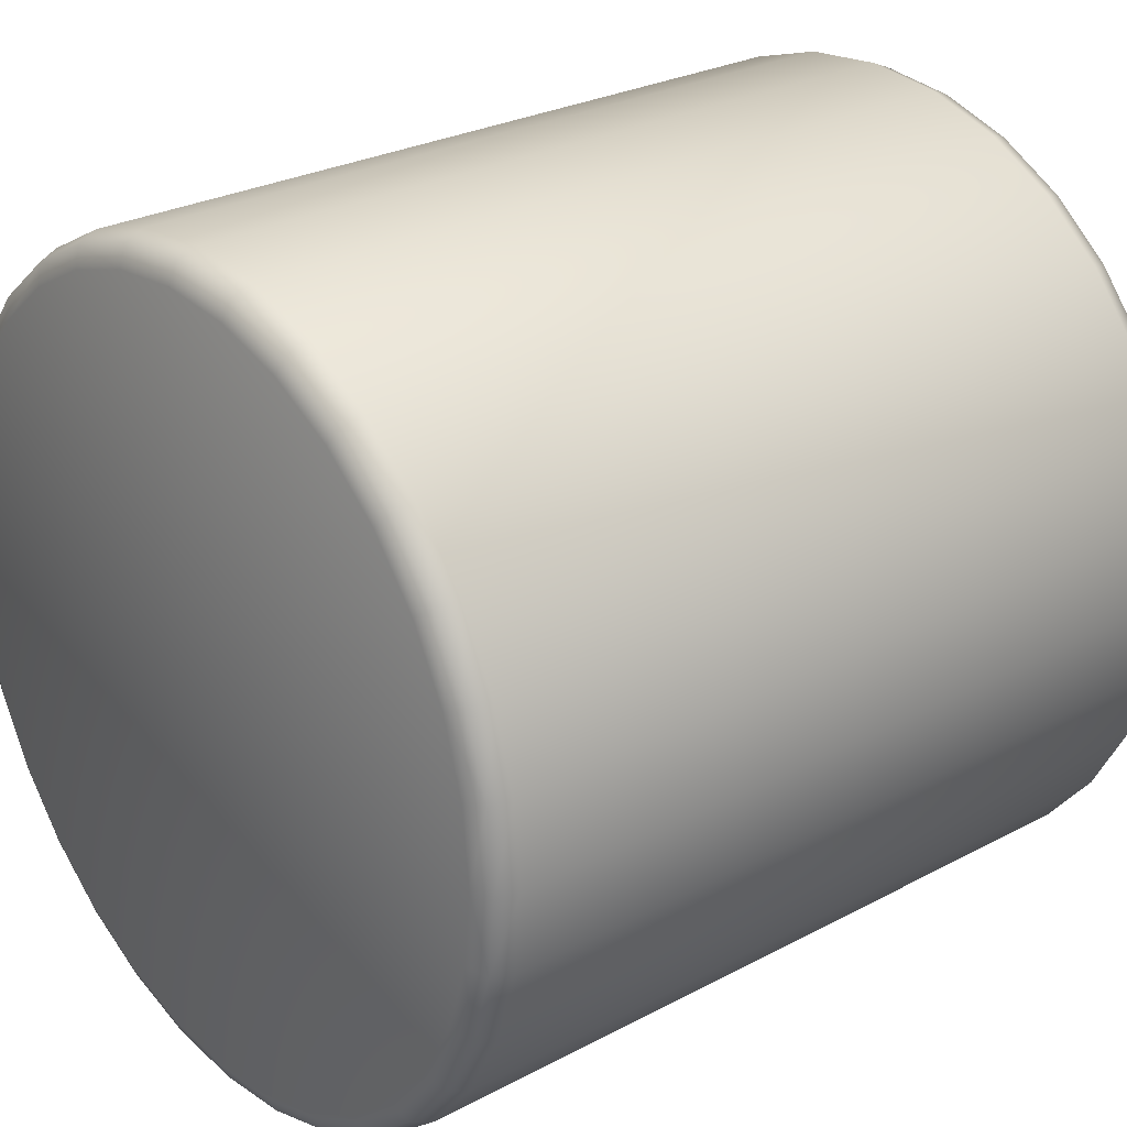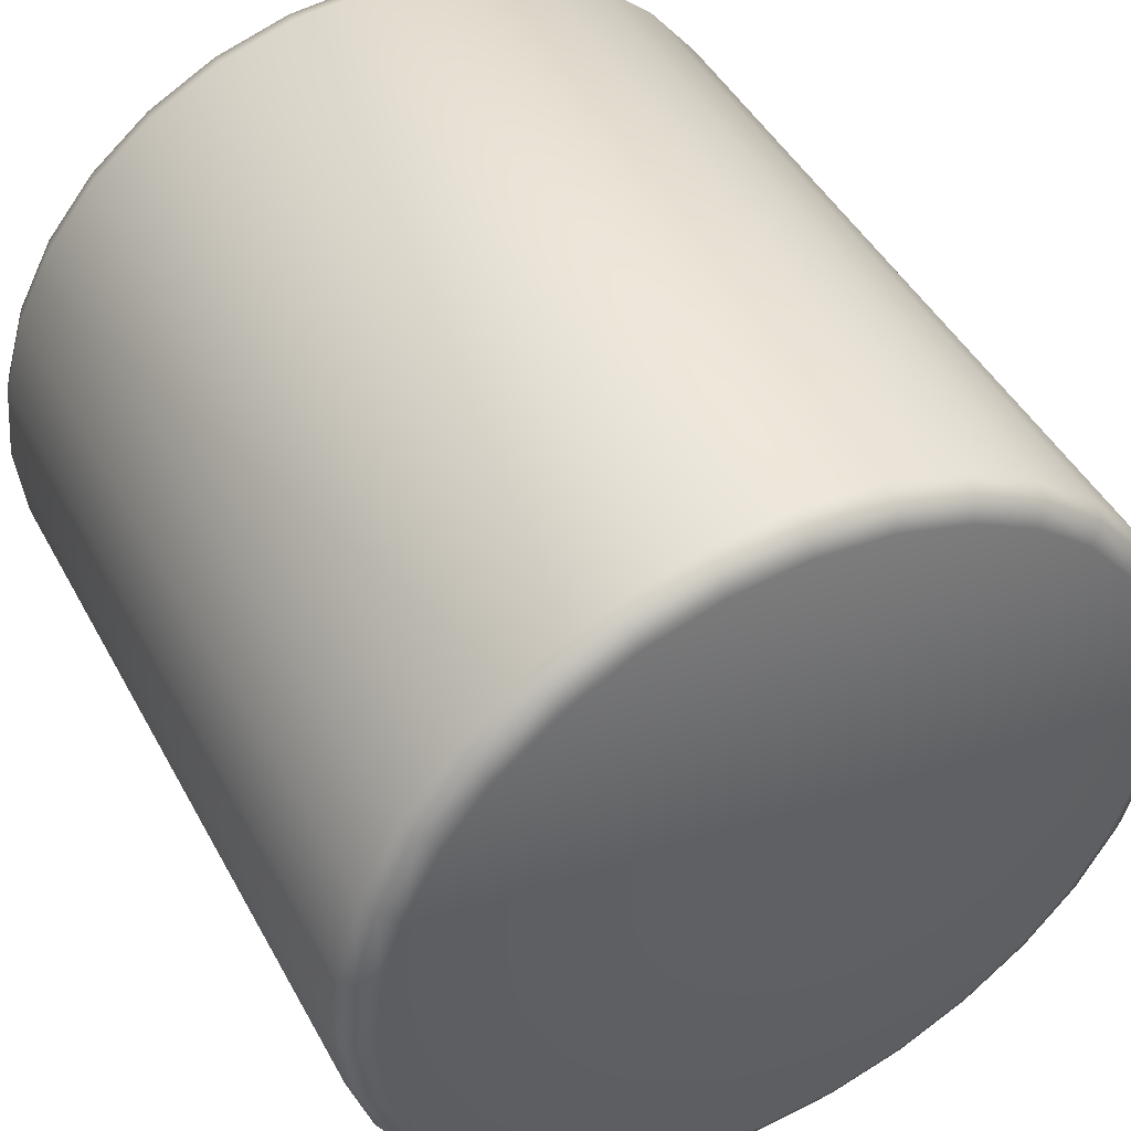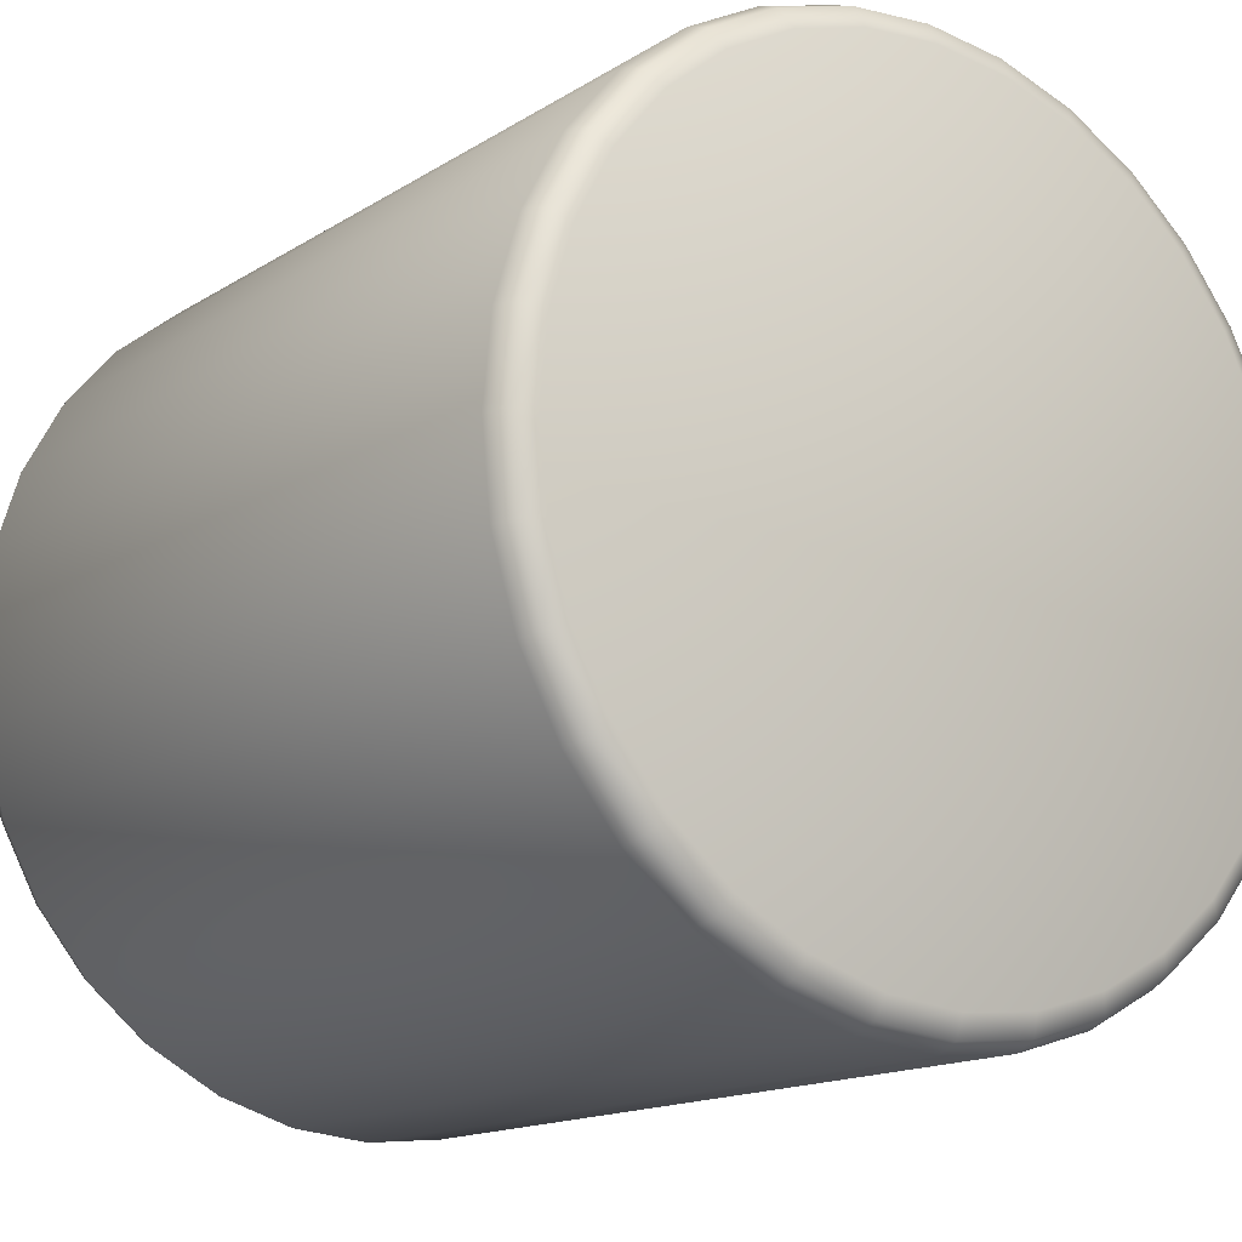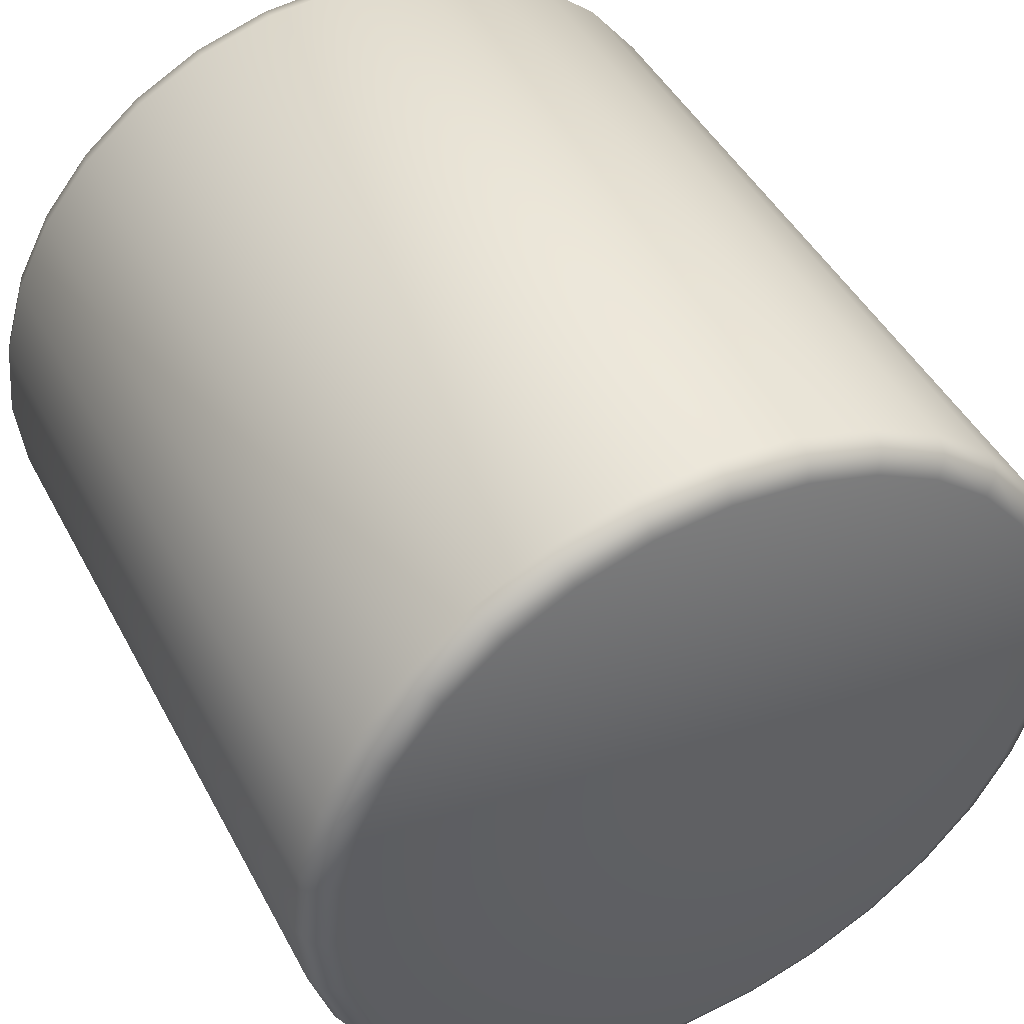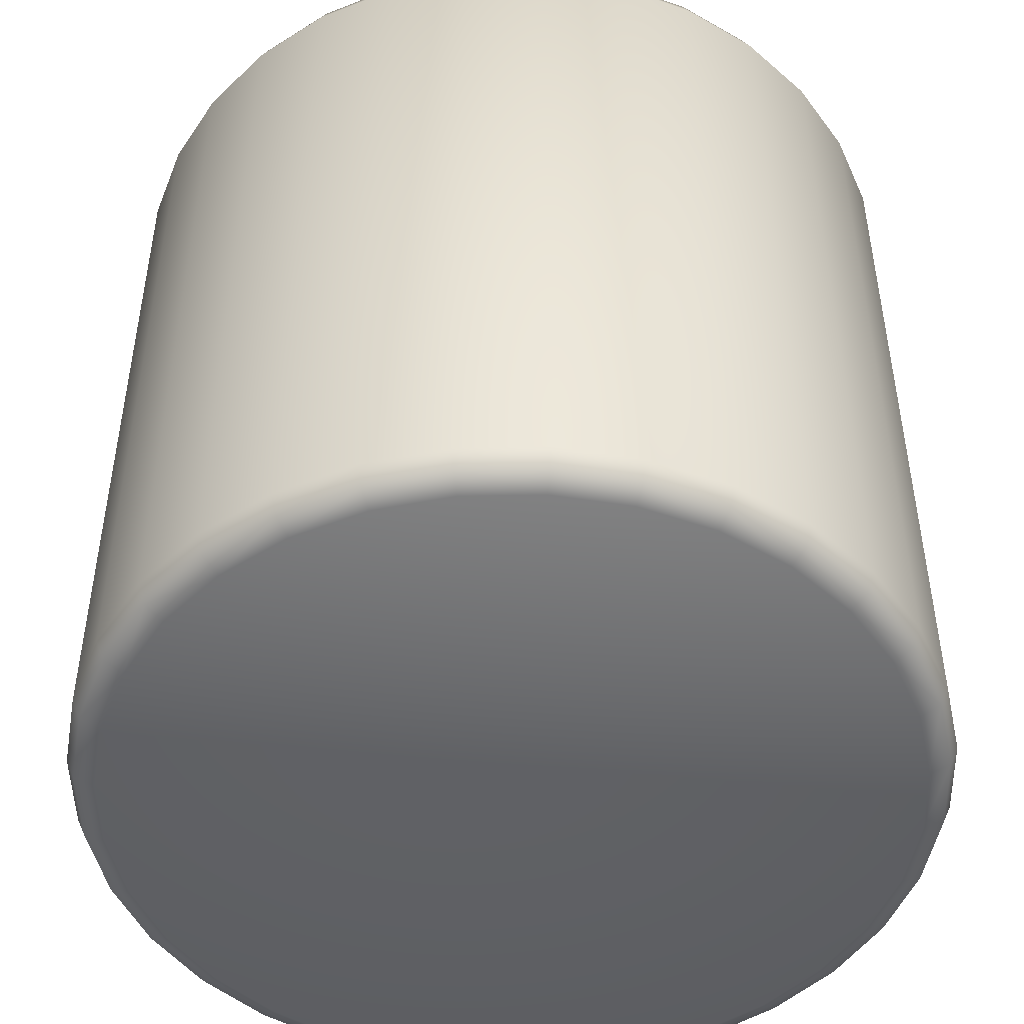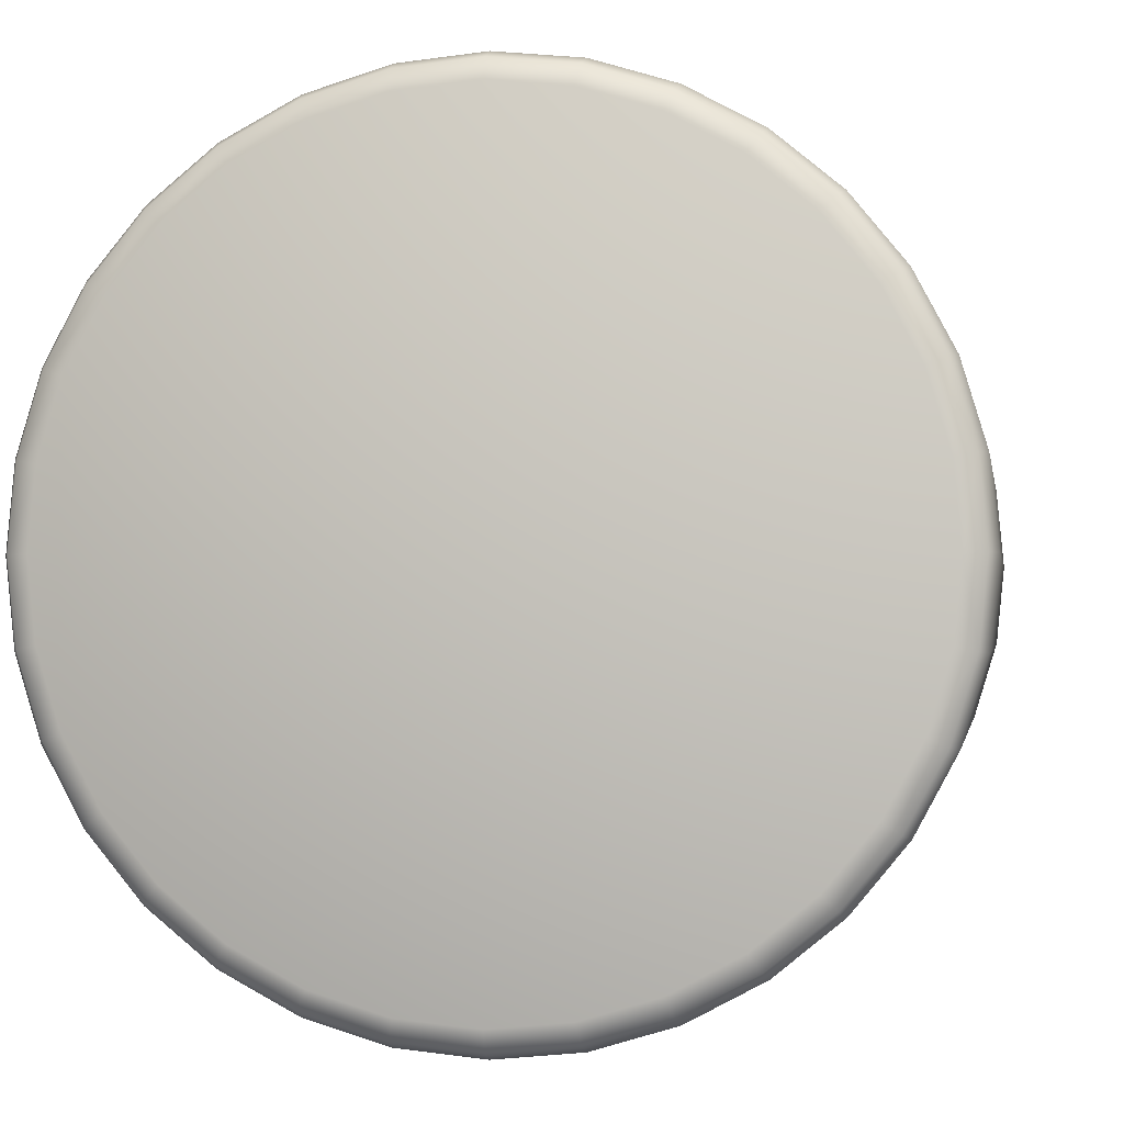
<metadata>
{"format":"obj","ext":"obj","renderer":"f3d","projection":"perspective","resolution":1024,"background":"white","views":[{"elev":27.0,"azim":-129.6,"up":"+Y"},{"elev":45.8,"azim":152.8,"up":"+Y"},{"elev":-15.1,"azim":-37.2,"up":"+Y"},{"elev":45.6,"azim":-26.7,"up":"+Y"},{"elev":-48.6,"azim":-49.4,"up":"+Z"},{"elev":-1.0,"azim":8.9,"up":"+Y"}]}
</metadata>
<code>
o Cylinder
v -0 -0.9304 1
v -0 -1 0.9307
v -0 -0.9795 0.9796
v -0 -0.9304 -1
v -0 -1 -0.9307
v -0 -0.9795 -0.9796
v 0.1815 -0.9125 1
v 0.1951 -0.9808 0.9307
v 0.1911 -0.9607 0.9796
v 0.1815 -0.9125 -1
v 0.1951 -0.9808 -0.9307
v 0.1911 -0.9607 -0.9796
v 0.356 -0.8595 1
v 0.3827 -0.9239 0.9307
v 0.3749 -0.905 0.9796
v 0.356 -0.8595 -1
v 0.3827 -0.9239 -0.9307
v 0.3749 -0.905 -0.9796
v 0.5169 -0.7736 1
v 0.5556 -0.8315 0.9307
v 0.5442 -0.8145 0.9796
v 0.5169 -0.7736 -1
v 0.5556 -0.8315 -0.9307
v 0.5442 -0.8145 -0.9796
v 0.6579 -0.6579 1
v 0.7071 -0.7071 0.9307
v 0.6926 -0.6926 0.9796
v 0.6579 -0.6579 -1
v 0.7071 -0.7071 -0.9307
v 0.6926 -0.6926 -0.9796
v 0.7736 -0.5169 1
v 0.8315 -0.5556 0.9307
v 0.8145 -0.5442 0.9796
v 0.7736 -0.5169 -1
v 0.8315 -0.5556 -0.9307
v 0.8145 -0.5442 -0.9796
v 0.8595 -0.356 1
v 0.9239 -0.3827 0.9307
v 0.905 -0.3749 0.9796
v 0.8595 -0.356 -1
v 0.9239 -0.3827 -0.9307
v 0.905 -0.3749 -0.9796
v 0.9125 -0.1815 1
v 0.9808 -0.1951 0.9307
v 0.9607 -0.1911 0.9796
v 0.9125 -0.1815 -1
v 0.9808 -0.1951 -0.9307
v 0.9607 -0.1911 -0.9796
v 0.9304 1e-06 1
v 1 1e-06 0.9307
v 0.9795 1e-06 0.9796
v 0.9304 1e-06 -1
v 1 1e-06 -0.9307
v 0.9795 1e-06 -0.9796
v 0.9125 0.1815 1
v 0.9808 0.1951 0.9307
v 0.9607 0.1911 0.9796
v 0.9125 0.1815 -1
v 0.9808 0.1951 -0.9307
v 0.9607 0.1911 -0.9796
v 0.8595 0.356 1
v 0.9239 0.3827 0.9307
v 0.905 0.3749 0.9796
v 0.8595 0.356 -1
v 0.9239 0.3827 -0.9307
v 0.905 0.3749 -0.9796
v 0.7736 0.5169 1
v 0.8315 0.5556 0.9307
v 0.8145 0.5442 0.9796
v 0.7736 0.5169 -1
v 0.8315 0.5556 -0.9307
v 0.8145 0.5442 -0.9796
v 0.6579 0.6579 1
v 0.7071 0.7071 0.9307
v 0.6926 0.6926 0.9796
v 0.6579 0.6579 -1
v 0.7071 0.7071 -0.9307
v 0.6926 0.6926 -0.9796
v 0.5169 0.7736 1
v 0.5556 0.8315 0.9307
v 0.5442 0.8145 0.9796
v 0.5169 0.7736 -1
v 0.5556 0.8315 -0.9307
v 0.5442 0.8145 -0.9796
v 0.356 0.8595 1
v 0.3827 0.9239 0.9307
v 0.3749 0.905 0.9796
v 0.356 0.8595 -1
v 0.3827 0.9239 -0.9307
v 0.3749 0.905 -0.9796
v 0.1815 0.9125 1
v 0.1951 0.9808 0.9307
v 0.1911 0.9607 0.9796
v 0.1815 0.9125 -1
v 0.1951 0.9808 -0.9307
v 0.1911 0.9607 -0.9796
v -0 0.9304 1
v -0 1 0.9307
v -0 0.9795 0.9796
v -0 0.9304 -1
v -0 1 -0.9307
v -0 0.9795 -0.9796
v -0.1815 0.9125 1
v -0.1951 0.9808 0.9307
v -0.1911 0.9607 0.9796
v -0.1815 0.9125 -1
v -0.1951 0.9808 -0.9307
v -0.1911 0.9607 -0.9796
v -0.356 0.8595 1
v -0.3827 0.9239 0.9307
v -0.3749 0.905 0.9796
v -0.356 0.8595 -1
v -0.3827 0.9239 -0.9307
v -0.3749 0.905 -0.9796
v -0.5169 0.7736 1
v -0.5556 0.8315 0.9307
v -0.5442 0.8145 0.9796
v -0.5169 0.7736 -1
v -0.5556 0.8315 -0.9307
v -0.5442 0.8145 -0.9796
v -0.6579 0.6579 1
v -0.7071 0.7071 0.9307
v -0.6926 0.6926 0.9796
v -0.6579 0.6579 -1
v -0.7071 0.7071 -0.9307
v -0.6926 0.6926 -0.9796
v -0.7736 0.5169 1
v -0.8315 0.5556 0.9307
v -0.8145 0.5442 0.9796
v -0.7736 0.5169 -1
v -0.8315 0.5556 -0.9307
v -0.8145 0.5442 -0.9796
v -0.8595 0.356 1
v -0.9239 0.3827 0.9307
v -0.905 0.3749 0.9796
v -0.8595 0.356 -1
v -0.9239 0.3827 -0.9307
v -0.905 0.3749 -0.9796
v -0.9125 0.1815 1
v -0.9808 0.1951 0.9307
v -0.9607 0.1911 0.9796
v -0.9125 0.1815 -1
v -0.9808 0.1951 -0.9307
v -0.9607 0.1911 -0.9796
v -0.9304 0 1
v -1 -0 0.9307
v -0.9795 -0 0.9796
v -0.9304 -0 -1
v -1 -0 -0.9307
v -0.9795 -0 -0.9796
v -0.9125 -0.1815 1
v -0.9808 -0.1951 0.9307
v -0.9607 -0.1911 0.9796
v -0.9125 -0.1815 -1
v -0.9808 -0.1951 -0.9307
v -0.9607 -0.1911 -0.9796
v -0.8595 -0.356 1
v -0.9239 -0.3827 0.9307
v -0.905 -0.3749 0.9796
v -0.8595 -0.356 -1
v -0.9239 -0.3827 -0.9307
v -0.905 -0.3749 -0.9796
v -0.7736 -0.5169 1
v -0.8315 -0.5556 0.9307
v -0.8145 -0.5442 0.9796
v -0.7736 -0.5169 -1
v -0.8315 -0.5556 -0.9307
v -0.8145 -0.5442 -0.9796
v -0.6579 -0.6579 1
v -0.7071 -0.7071 0.9307
v -0.6926 -0.6926 0.9796
v -0.6579 -0.6579 -1
v -0.7071 -0.7071 -0.9307
v -0.6926 -0.6926 -0.9796
v -0.5169 -0.7736 1
v -0.5556 -0.8315 0.9307
v -0.5442 -0.8145 0.9796
v -0.5169 -0.7736 -1
v -0.5556 -0.8315 -0.9307
v -0.5442 -0.8145 -0.9796
v -0.356 -0.8595 1
v -0.3827 -0.9239 0.9307
v -0.3749 -0.905 0.9796
v -0.356 -0.8595 -1
v -0.3827 -0.9239 -0.9307
v -0.3749 -0.905 -0.9796
v -0.1815 -0.9125 1
v -0.1951 -0.9808 0.9307
v -0.1911 -0.9607 0.9796
v -0.1815 -0.9125 -1
v -0.1951 -0.9808 -0.9307
v -0.1911 -0.9607 -0.9796
g Cylinder_Cylinder_None
f 188 191 5
f 14 17 23
f 23 29 26
f 29 35 32
f 35 41 38
f 41 47 44
f 44 47 53
f 53 59 56
f 56 59 65
f 62 65 71
f 71 77 74
f 77 83 80
f 83 89 86
f 89 95 92
f 95 101 98
f 101 107 104
f 107 113 110
f 113 119 116
f 119 125 122
f 125 131 128
f 128 131 137
f 137 143 140
f 143 149 146
f 149 155 152
f 155 161 158
f 161 167 164
f 167 173 170
f 173 179 176
f 179 185 182
f 185 191 188
f 11 17 14
f 112 64 16
f 5 11 8
f 8 9 3
f 9 7 1
f 11 5 6
f 12 6 4
f 14 15 9
f 15 13 7
f 17 11 12
f 18 12 10
f 20 21 15
f 21 19 13
f 17 18 24
f 18 16 22
f 26 27 21
f 21 27 25
f 29 23 24
f 24 22 28
f 26 32 33
f 27 33 31
f 29 30 36
f 30 28 34
f 38 39 33
f 33 39 37
f 41 35 36
f 36 34 40
f 44 45 39
f 45 43 37
f 41 42 48
f 48 42 40
f 44 50 51
f 45 51 49
f 47 48 54
f 48 46 52
f 56 57 51
f 57 55 49
f 59 53 54
f 60 54 52
f 62 63 57
f 63 61 55
f 65 59 60
f 66 60 58
f 68 69 63
f 69 67 61
f 71 65 66
f 72 66 64
f 74 75 69
f 75 73 67
f 77 71 72
f 72 70 76
f 80 81 75
f 81 79 73
f 83 77 78
f 84 78 76
f 86 87 81
f 81 87 85
f 83 84 90
f 84 82 88
f 86 92 93
f 87 93 91
f 89 90 96
f 90 88 94
f 92 98 99
f 93 99 97
f 95 96 102
f 96 94 100
f 104 105 99
f 105 103 97
f 107 101 102
f 108 102 100
f 110 111 105
f 111 109 103
f 113 107 108
f 108 106 112
f 116 117 111
f 117 115 109
f 113 114 120
f 120 114 112
f 116 122 123
f 117 123 121
f 119 120 126
f 120 118 124
f 128 129 123
f 123 129 127
f 125 126 132
f 126 124 130
f 134 135 129
f 135 133 127
f 131 132 138
f 132 130 136
f 140 141 135
f 141 139 133
f 137 138 144
f 144 138 136
f 140 146 147
f 147 145 139
f 143 144 150
f 144 142 148
f 152 153 147
f 153 151 145
f 149 150 156
f 156 150 148
f 158 159 153
f 159 157 151
f 161 155 156
f 162 156 154
f 158 164 165
f 159 165 163
f 161 162 168
f 162 160 166
f 164 170 171
f 165 171 169
f 167 168 174
f 168 166 172
f 176 177 171
f 177 175 169
f 179 173 174
f 180 174 172
f 182 183 177
f 177 183 181
f 179 180 186
f 180 178 184
f 182 188 189
f 189 187 181
f 185 186 192
f 186 184 190
f 2 3 189
f 189 3 1
f 191 192 6
f 192 190 4
f 91 139 43
f 2 188 5
f 20 14 23
f 20 23 26
f 26 29 32
f 32 35 38
f 38 41 44
f 50 44 53
f 50 53 56
f 62 56 65
f 68 62 71
f 68 71 74
f 74 77 80
f 80 83 86
f 86 89 92
f 92 95 98
f 98 101 104
f 104 107 110
f 110 113 116
f 116 119 122
f 122 125 128
f 134 128 137
f 134 137 140
f 140 143 146
f 146 149 152
f 152 155 158
f 158 161 164
f 164 167 170
f 170 173 176
f 176 179 182
f 182 185 188
f 8 11 14
f 16 10 4
f 4 190 16
f 184 178 172
f 172 166 160
f 160 154 148
f 148 142 160
f 136 130 124
f 124 118 136
f 112 106 88
f 100 94 88
f 88 82 76
f 76 70 88
f 64 58 52
f 52 46 64
f 40 34 28
f 28 22 40
f 16 190 184
f 184 172 16
f 160 142 136
f 136 118 112
f 106 100 88
f 88 70 64
f 64 46 40
f 40 22 16
f 16 172 160
f 160 136 112
f 112 88 64
f 64 40 16
f 16 160 112
f 2 5 8
f 2 8 3
f 3 9 1
f 12 11 6
f 10 12 4
f 8 14 9
f 9 15 7
f 18 17 12
f 16 18 10
f 14 20 15
f 15 21 13
f 23 17 24
f 24 18 22
f 20 26 21
f 19 21 25
f 30 29 24
f 30 24 28
f 27 26 33
f 25 27 31
f 35 29 36
f 36 30 34
f 32 38 33
f 31 33 37
f 42 41 36
f 42 36 40
f 38 44 39
f 39 45 37
f 47 41 48
f 46 48 40
f 45 44 51
f 43 45 49
f 53 47 54
f 54 48 52
f 50 56 51
f 51 57 49
f 60 59 54
f 58 60 52
f 56 62 57
f 57 63 55
f 66 65 60
f 64 66 58
f 62 68 63
f 63 69 61
f 72 71 66
f 70 72 64
f 68 74 69
f 69 75 67
f 78 77 72
f 78 72 76
f 74 80 75
f 75 81 73
f 84 83 78
f 82 84 76
f 80 86 81
f 79 81 85
f 89 83 90
f 90 84 88
f 87 86 93
f 85 87 91
f 95 89 96
f 96 90 94
f 93 92 99
f 91 93 97
f 101 95 102
f 102 96 100
f 98 104 99
f 99 105 97
f 108 107 102
f 106 108 100
f 104 110 105
f 105 111 103
f 114 113 108
f 114 108 112
f 110 116 111
f 111 117 109
f 119 113 120
f 118 120 112
f 117 116 123
f 115 117 121
f 125 119 126
f 126 120 124
f 122 128 123
f 121 123 127
f 131 125 132
f 132 126 130
f 128 134 129
f 129 135 127
f 137 131 138
f 138 132 136
f 134 140 135
f 135 141 133
f 143 137 144
f 142 144 136
f 141 140 147
f 141 147 139
f 149 143 150
f 150 144 148
f 146 152 147
f 147 153 145
f 155 149 156
f 154 156 148
f 152 158 153
f 153 159 151
f 162 161 156
f 160 162 154
f 159 158 165
f 157 159 163
f 167 161 168
f 168 162 166
f 165 164 171
f 163 165 169
f 173 167 174
f 174 168 172
f 170 176 171
f 171 177 169
f 180 179 174
f 178 180 172
f 176 182 177
f 175 177 181
f 185 179 186
f 186 180 184
f 183 182 189
f 183 189 181
f 191 185 192
f 192 186 190
f 188 2 189
f 187 189 1
f 5 191 6
f 6 192 4
f 187 1 7
f 7 13 19
f 19 25 31
f 31 37 43
f 43 49 55
f 55 61 67
f 67 73 79
f 79 85 91
f 91 97 103
f 103 109 115
f 115 121 127
f 127 133 139
f 139 145 151
f 151 157 163
f 163 169 187
f 175 181 187
f 187 7 19
f 19 31 187
f 43 55 67
f 67 79 91
f 91 103 139
f 115 127 139
f 139 151 163
f 169 175 187
f 187 31 43
f 43 67 91
f 103 115 139
f 139 163 187
f 187 43 139

</code>
